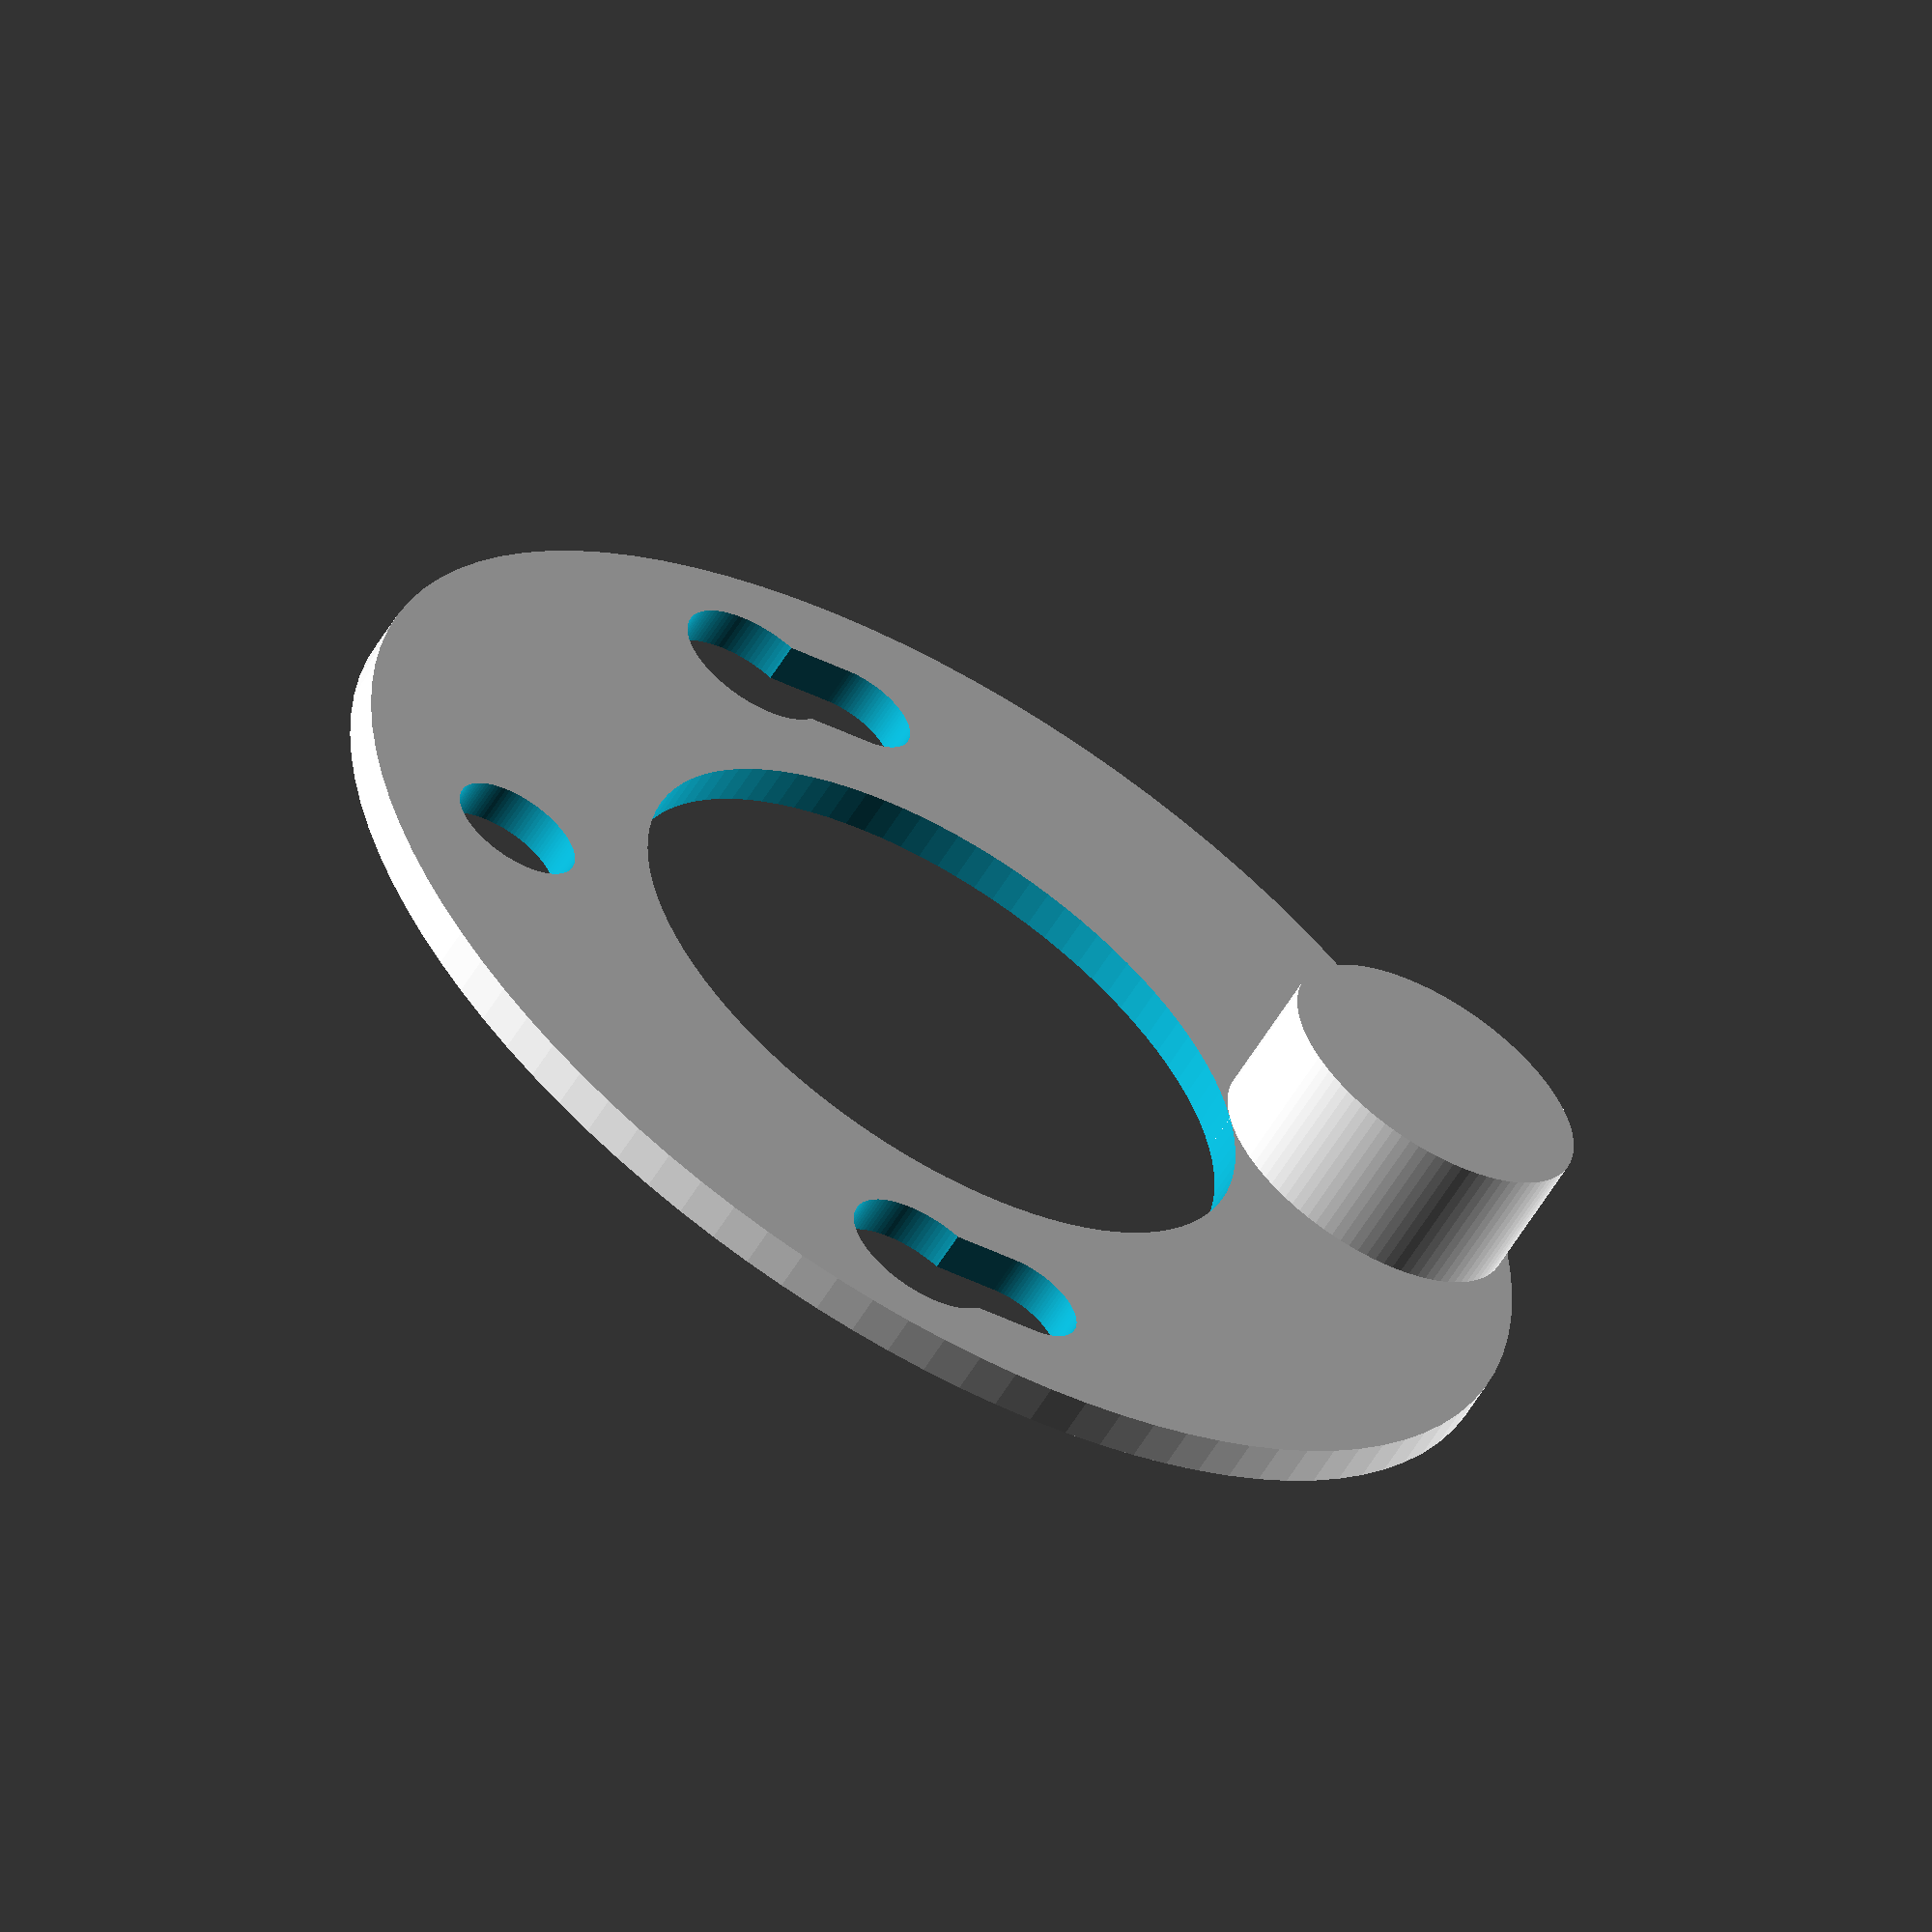
<openscad>
d1 = 12;
d2 = 9;
d3 = 10;
s = 75;
t = 3;
x = 10;

$fn=100;

difference() {
    cylinder(d=s+d1*2,h=t);
    for (a=[-s/2,s/2])
        translate([a,0,-1]) { 
            translate([0,-d2,0]) cylinder(d=d1, h=t+2);
            hull() {
                cylinder(d=d2,h=t+2);
                translate([0,-d2,0]) cylinder(d=d2,h=t+2);
            }
        }
    translate([0,-s/2,-1]) cylinder(d=d3,h=t+2);
    translate([0,0,-1]) cylinder(d=s-d1*2,h=t+2);
}
translate([0,s/2,0]) cylinder(d=d1*2,h=x+t);

/*for (a=[-s/2,s/2])
    translate([a,0,x+t])
        cylinder(h=1,d=s);    
*/

</openscad>
<views>
elev=239.6 azim=258.9 roll=211.2 proj=o view=wireframe
</views>
